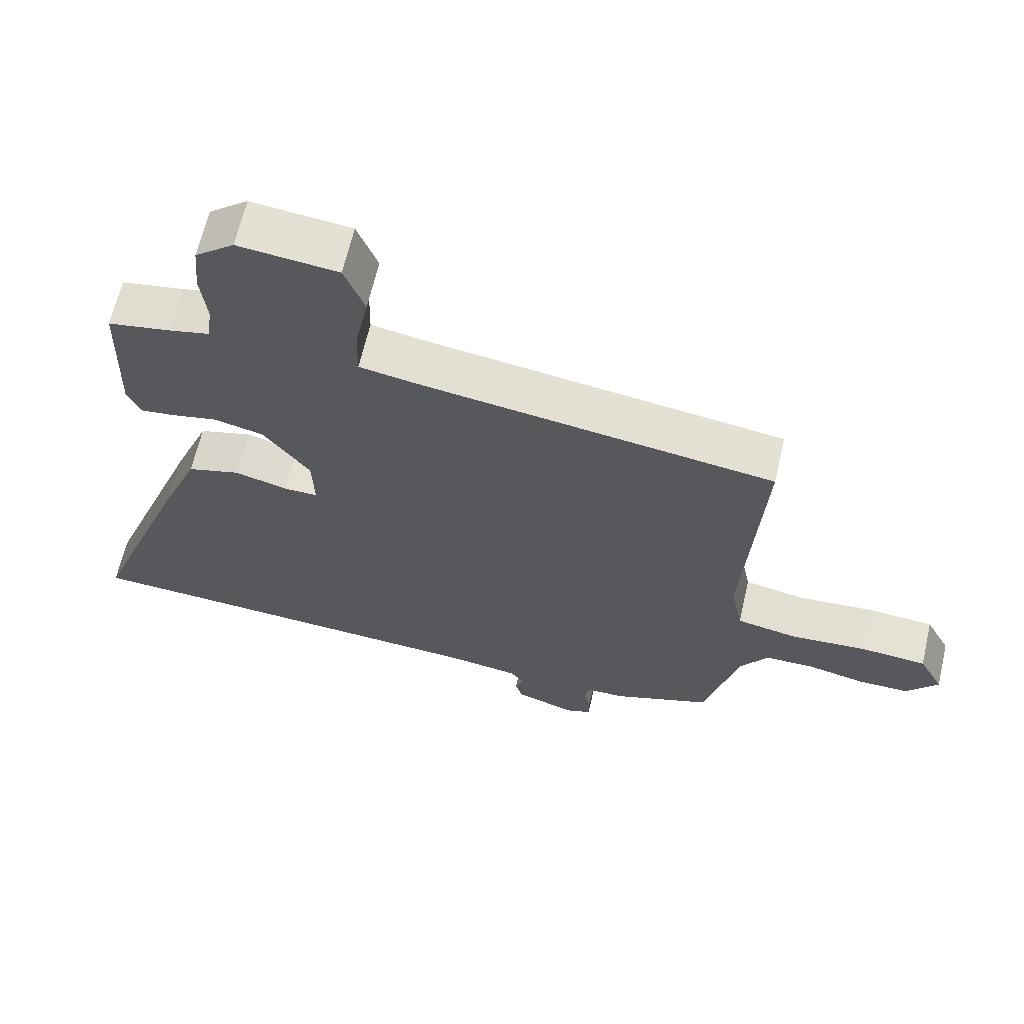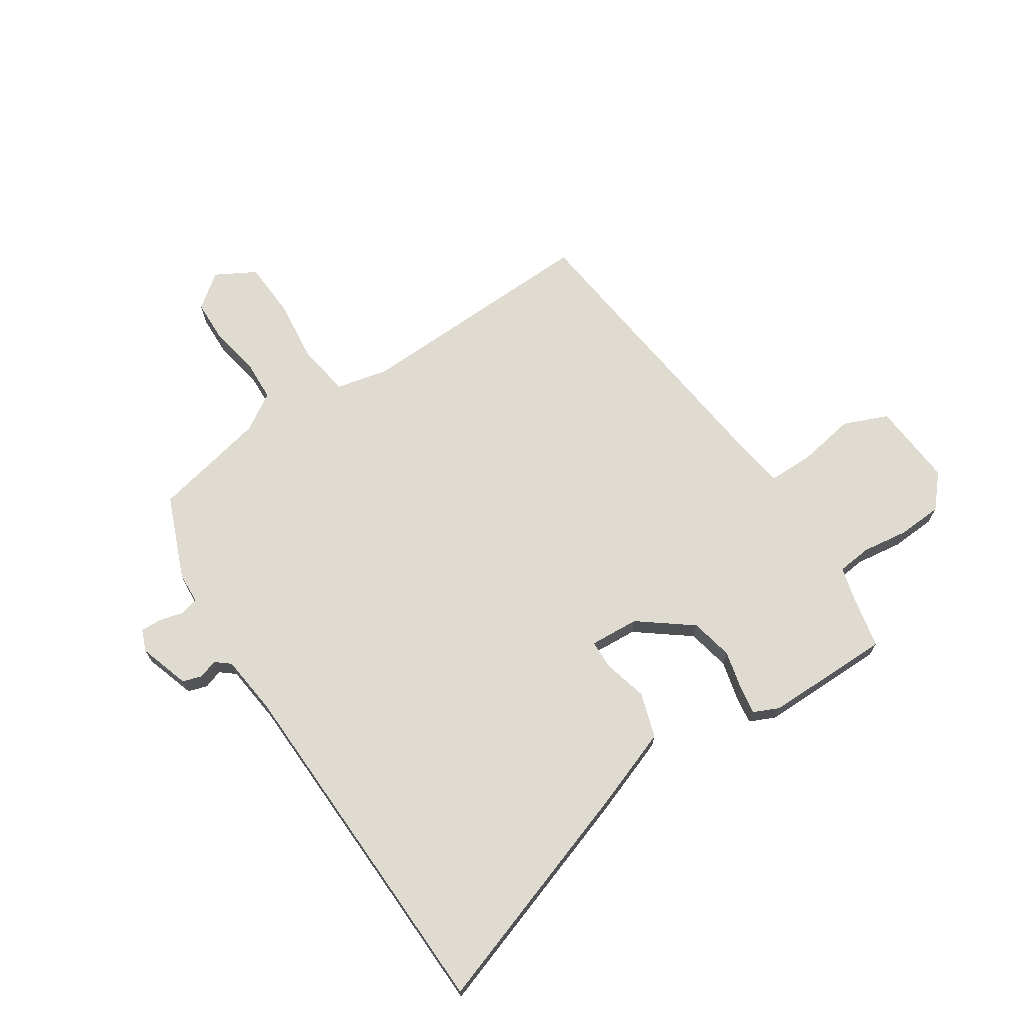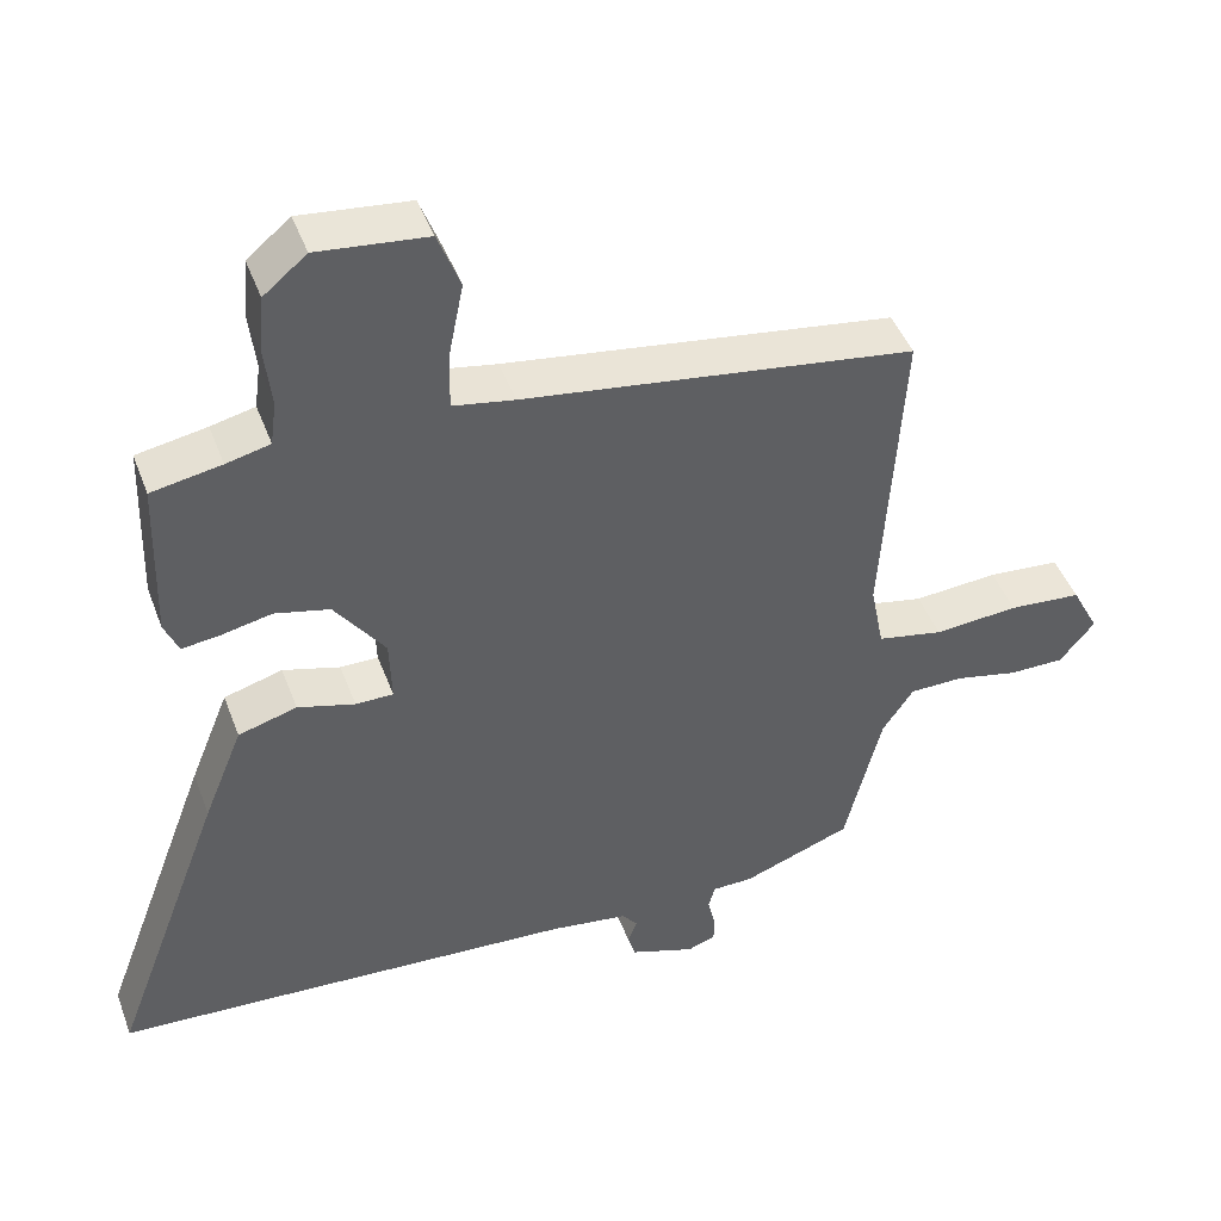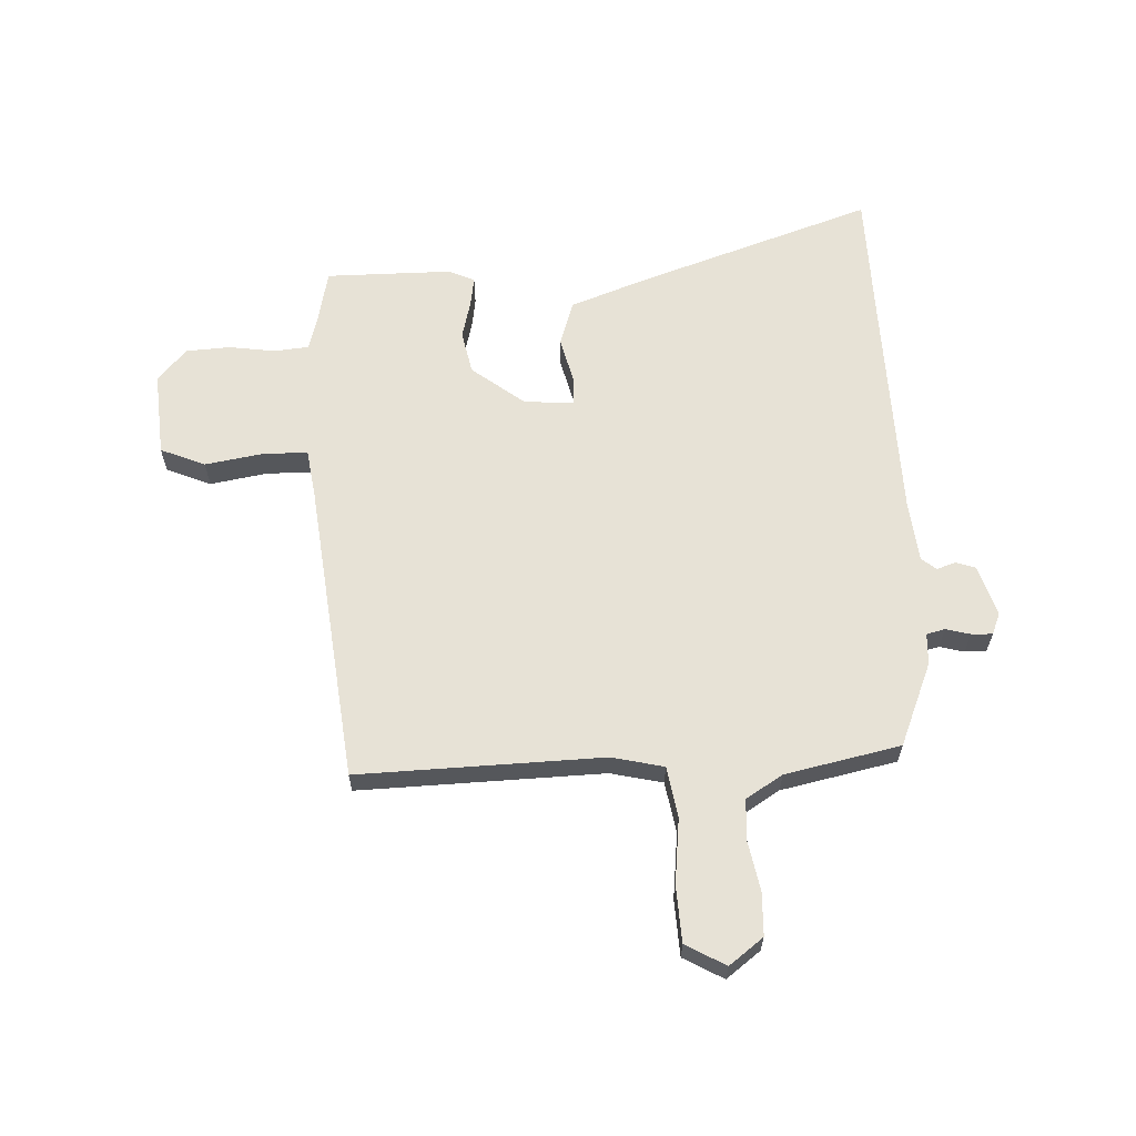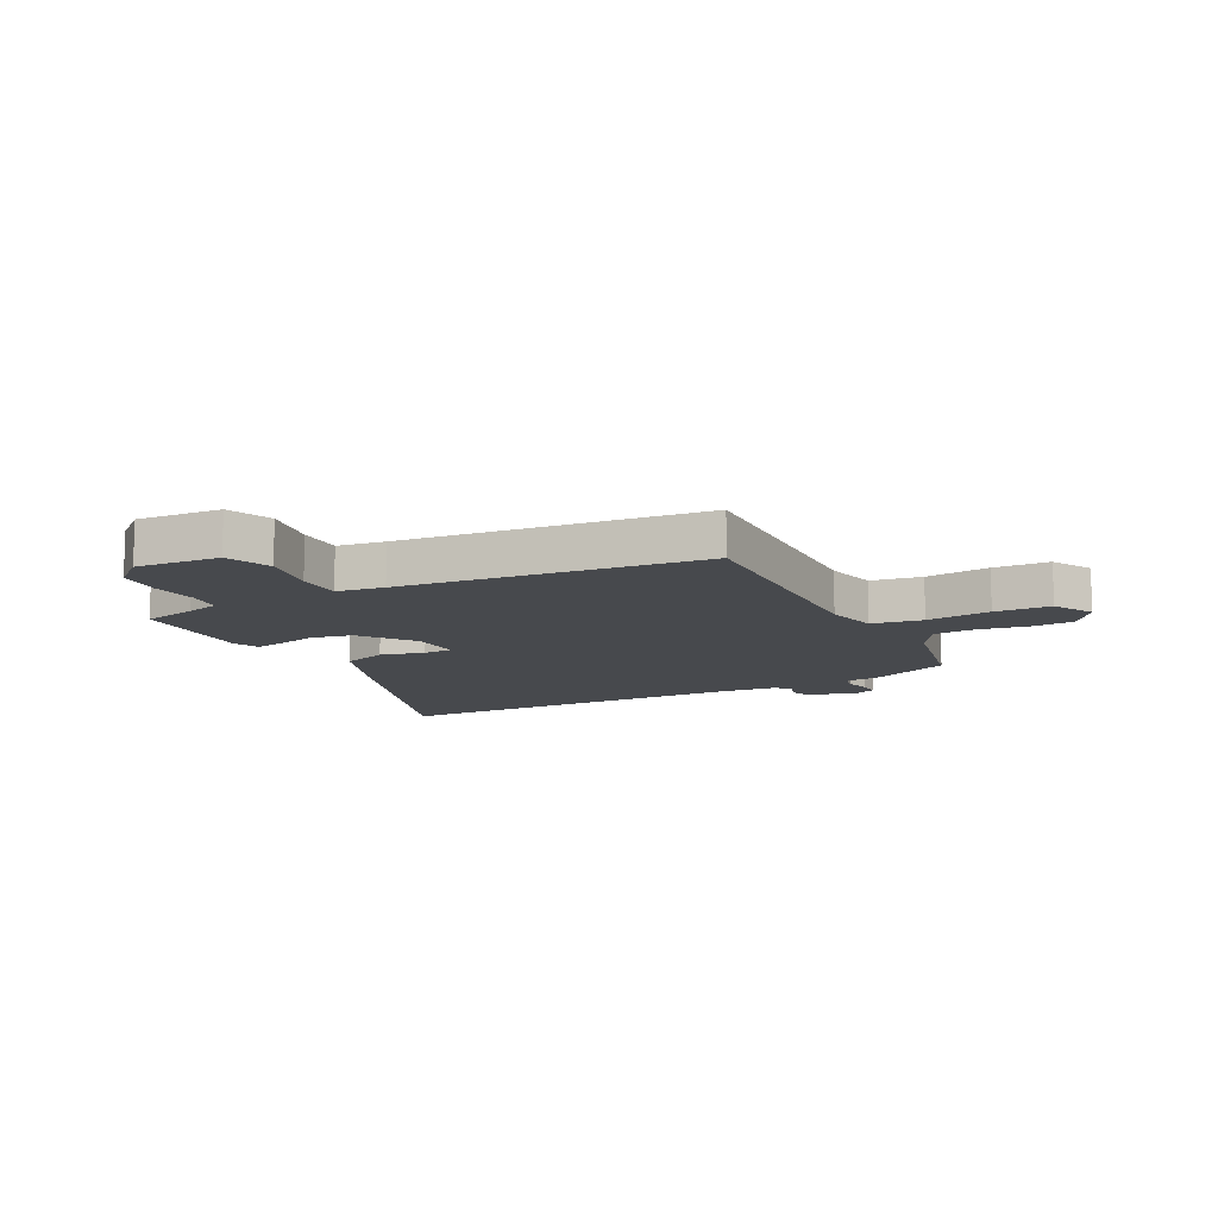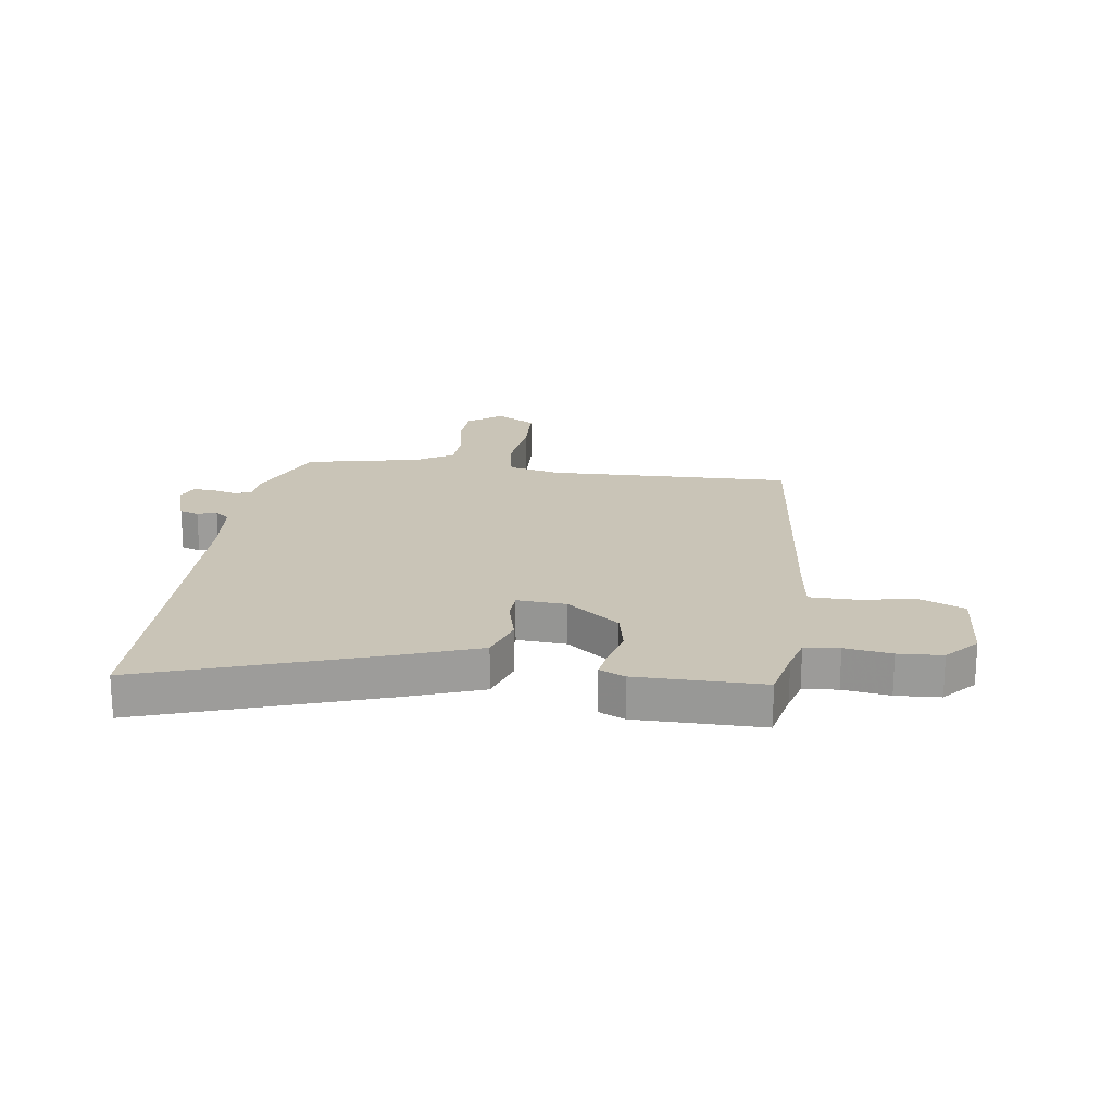
<metadata>
{"format":"obj","ext":"obj","renderer":"f3d","projection":"perspective","resolution":1024,"background":"white","views":[{"elev":64.9,"azim":13.0,"up":"+Z"},{"elev":70.0,"azim":-121.7,"up":"+Y"},{"elev":45.4,"azim":-19.9,"up":"+Z"},{"elev":62.9,"azim":89.3,"up":"+Y"},{"elev":-12.0,"azim":29.3,"up":"+Y"},{"elev":20.0,"azim":-80.1,"up":"+Y"}]}
</metadata>
<code>
v -0.42 0.07 -0.504
v -0.638 0.07 -0.492
v -0.486 0.07 -0.085
v -0.433 0.07 0.047
v -0.354 0.07 0.07
v -0.277 0.07 0.048
v -0.226 0.07 0.048
v -0.229 0.07 0.135
v -0.297 0.07 0.229
v -0.371 0.07 0.247
v -0.44 0.07 0.232
v -0.49 0.07 0.226
v -0.509 0.07 0.271
v -0.502 0.07 0.492
v -0.408 0.07 0.509
v -0.349 0.07 0.523
v -0.341 0.07 0.583
v -0.35 0.07 0.665
v -0.343 0.07 0.742
v -0.285 0.07 0.79
v -0.138 0.07 0.774
v -0.108 0.07 0.695
v -0.128 0.07 0.595
v -0.13 0.07 0.516
v -0.047 0.07 0.501
v 0.479 0.07 0.425
v 0.453 0.07 -0.002
v 0.471 0.07 -0.094
v 0.56 0.07 -0.112
v 0.674 0.07 -0.103
v 0.772 0.07 -0.111
v 0.809 0.07 -0.182
v 0.762 0.07 -0.24
v 0.687 0.07 -0.24
v 0.602 0.07 -0.221
v 0.529 0.07 -0.222
v 0.487 0.07 -0.285
v 0.438 0.07 -0.485
v 0.291 0.07 -0.54
v 0.236 0.07 -0.541
v 0.227 0.07 -0.573
v 0.237 0.07 -0.616
v 0.237 0.07 -0.653
v 0.199 0.07 -0.667
v 0.111 0.07 -0.636
v 0.101 0.07 -0.602
v 0.113 0.07 -0.569
v 0.093 0.07 -0.543
v -0.012 0.07 -0.528
v -0.42 0 -0.504
v -0.638 0 -0.492
v -0.486 0 -0.085
v -0.433 0 0.047
v -0.354 0 0.07
v -0.277 0 0.048
v -0.226 0 0.048
v -0.229 0 0.135
v -0.297 0 0.229
v -0.371 0 0.247
v -0.44 0 0.232
v -0.49 0 0.226
v -0.509 0 0.271
v -0.502 0 0.492
v -0.408 0 0.509
v -0.349 0 0.523
v -0.341 0 0.583
v -0.35 0 0.665
v -0.343 0 0.742
v -0.285 0 0.79
v -0.138 0 0.774
v -0.108 0 0.695
v -0.128 0 0.595
v -0.13 0 0.516
v -0.047 0 0.501
v 0.479 0 0.425
v 0.453 0 -0.002
v 0.471 0 -0.094
v 0.56 0 -0.112
v 0.674 0 -0.103
v 0.772 0 -0.111
v 0.809 0 -0.182
v 0.762 0 -0.24
v 0.687 0 -0.24
v 0.602 0 -0.221
v 0.529 0 -0.222
v 0.487 0 -0.285
v 0.438 0 -0.485
v 0.291 0 -0.54
v 0.236 0 -0.541
v 0.227 0 -0.573
v 0.237 0 -0.616
v 0.237 0 -0.653
v 0.199 0 -0.667
v 0.111 0 -0.636
v 0.101 0 -0.602
v 0.113 0 -0.569
v 0.093 0 -0.543
v -0.012 0 -0.528
f 44 45 46 47
f 44 47 48
f 41 42 43 44
f 40 41 44 48
f 37 38 39 40
f 36 37 40 48
f 32 33 34 35
f 32 35 36
f 29 30 31 32
f 28 29 32 36
f 25 26 27
f 24 25 27 28
f 20 21 22 23
f 20 23 24
f 17 18 19 20
f 16 17 20 24
f 15 16 24 28
f 10 11 12 13
f 10 13 14 15
f 3 4 5 6
f 1 2 3 6
f 49 1 6 7
f 48 49 7 8
f 36 48 8
f 28 36 8 9
f 15 28 9
f 9 10 15
f 96 95 94 93
f 97 96 93
f 93 92 91 90
f 97 93 90 89
f 89 88 87 86
f 97 89 86 85
f 84 83 82 81
f 85 84 81
f 81 80 79 78
f 85 81 78 77
f 76 75 74
f 77 76 74 73
f 72 71 70 69
f 73 72 69
f 69 68 67 66
f 73 69 66 65
f 77 73 65 64
f 62 61 60 59
f 64 63 62 59
f 55 54 53 52
f 55 52 51 50
f 56 55 50 98
f 57 56 98 97
f 57 97 85
f 58 57 85 77
f 58 77 64
f 64 59 58
f 1 50 51 2
f 2 51 52 3
f 3 52 53 4
f 4 53 54 5
f 5 54 55 6
f 6 55 56 7
f 7 56 57 8
f 8 57 58 9
f 9 58 59 10
f 10 59 60 11
f 11 60 61 12
f 12 61 62 13
f 13 62 63 14
f 14 63 64 15
f 15 64 65 16
f 16 65 66 17
f 17 66 67 18
f 18 67 68 19
f 19 68 69 20
f 20 69 70 21
f 21 70 71 22
f 22 71 72 23
f 23 72 73 24
f 24 73 74 25
f 25 74 75 26
f 26 75 76 27
f 27 76 77 28
f 28 77 78 29
f 29 78 79 30
f 30 79 80 31
f 31 80 81 32
f 32 81 82 33
f 33 82 83 34
f 34 83 84 35
f 35 84 85 36
f 36 85 86 37
f 37 86 87 38
f 38 87 88 39
f 39 88 89 40
f 40 89 90 41
f 41 90 91 42
f 42 91 92 43
f 43 92 93 44
f 44 93 94 45
f 45 94 95 46
f 46 95 96 47
f 47 96 97 48
f 48 97 98 49
f 49 98 50 1

</code>
